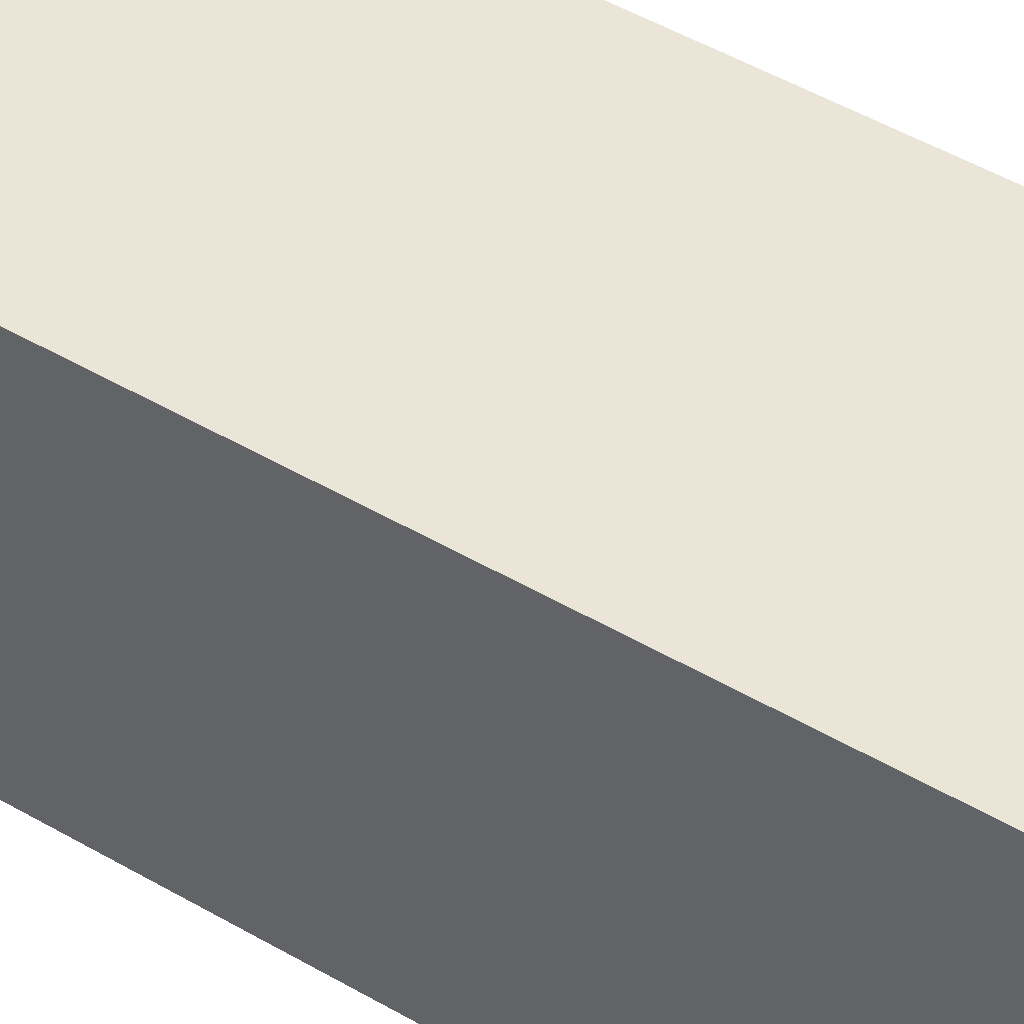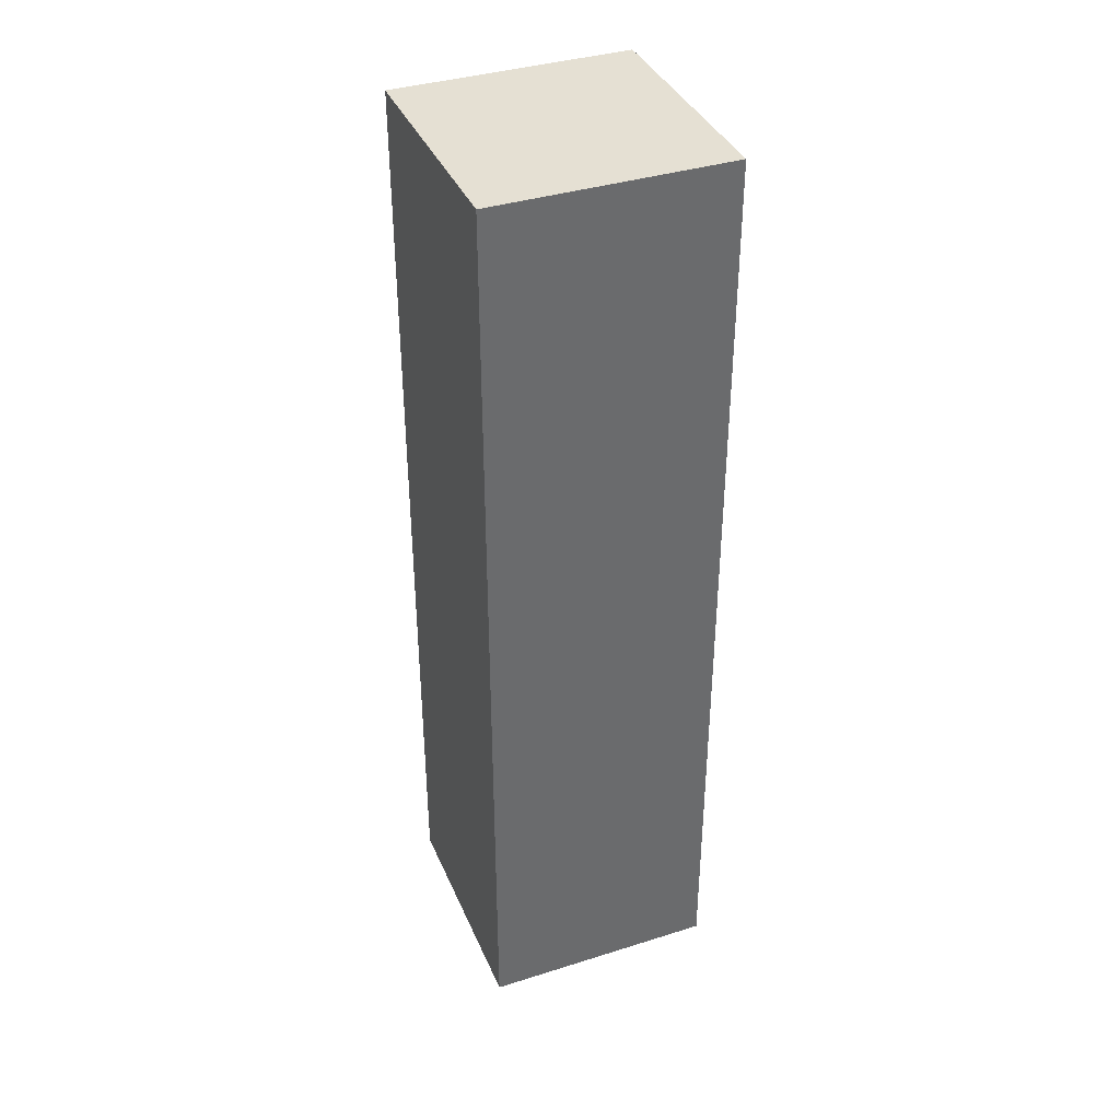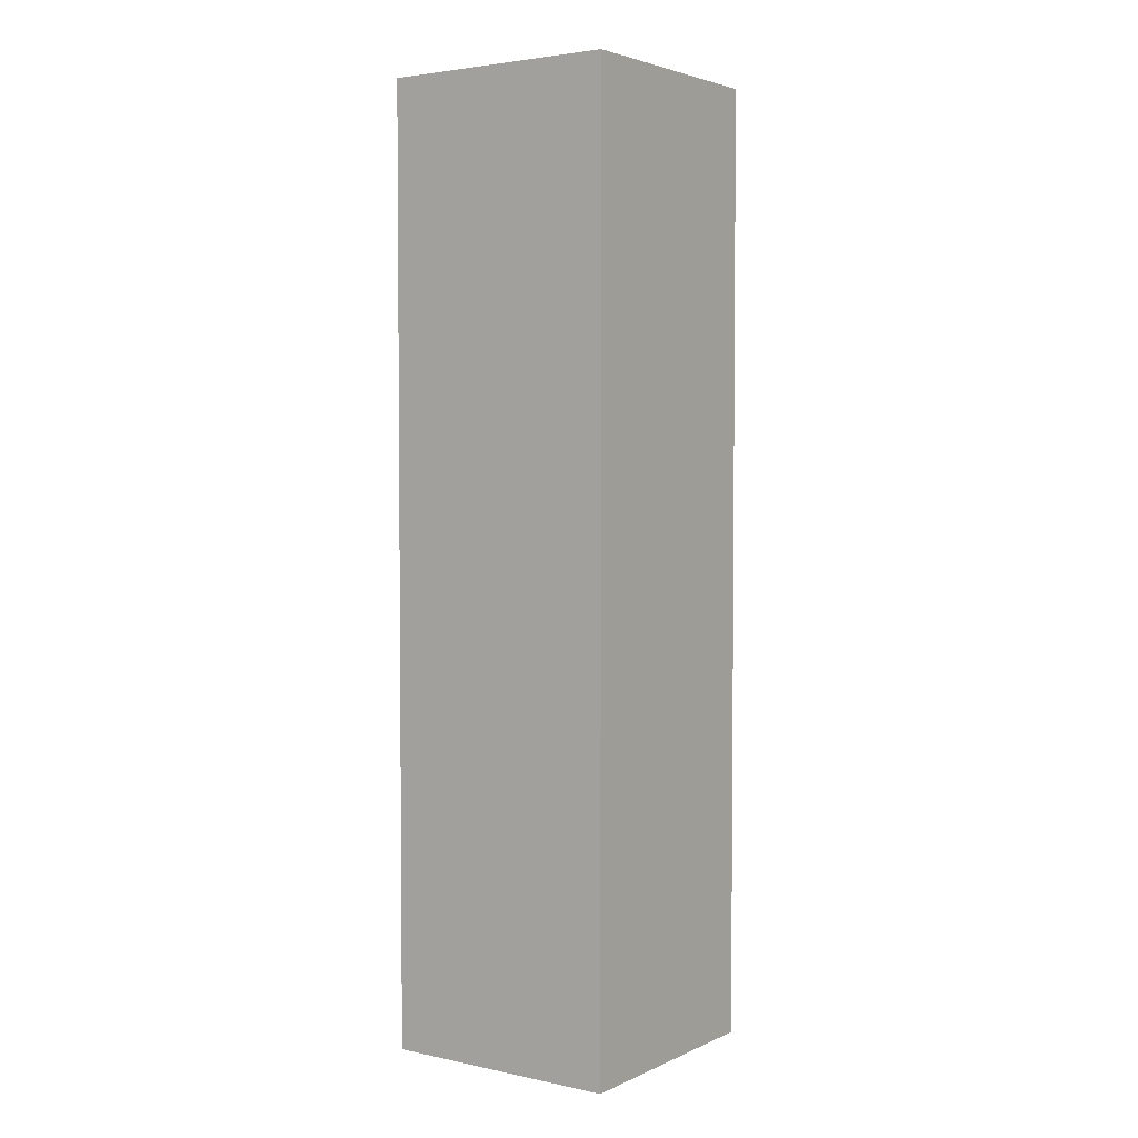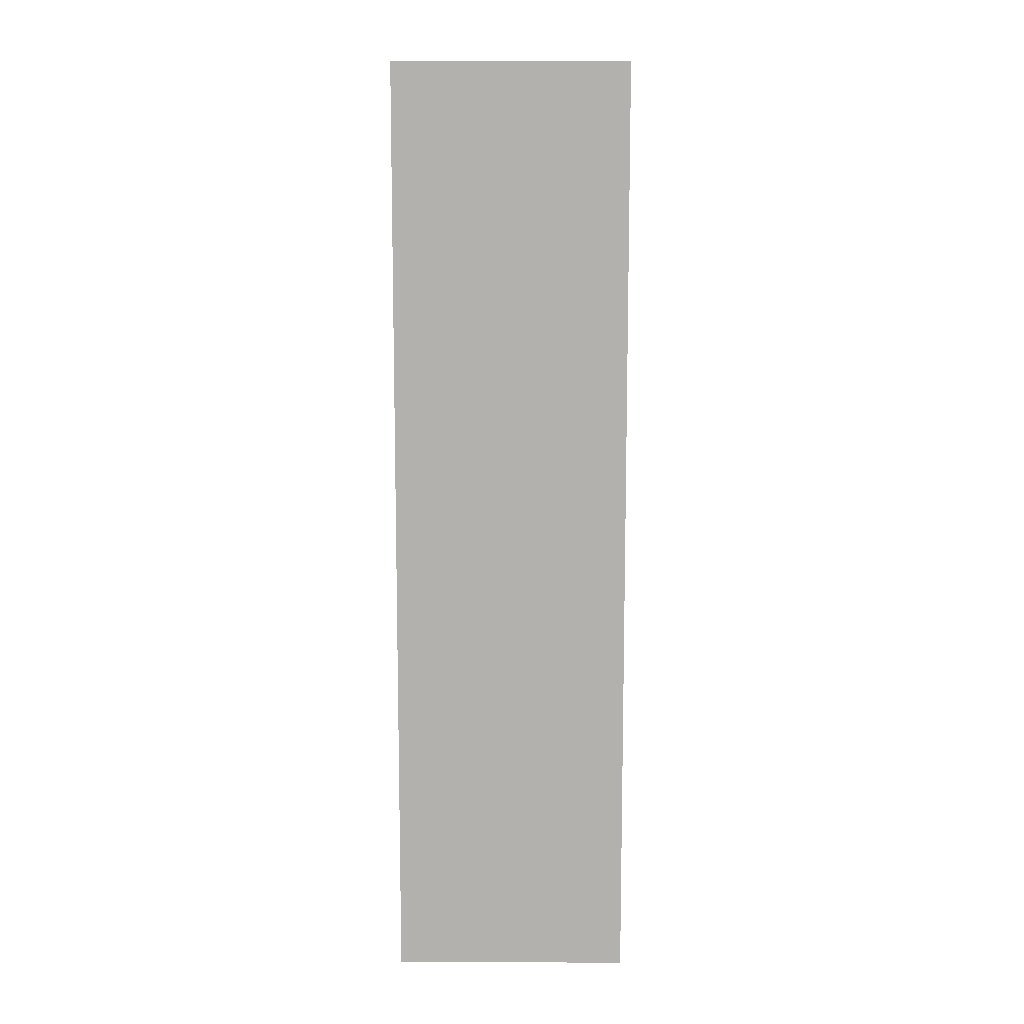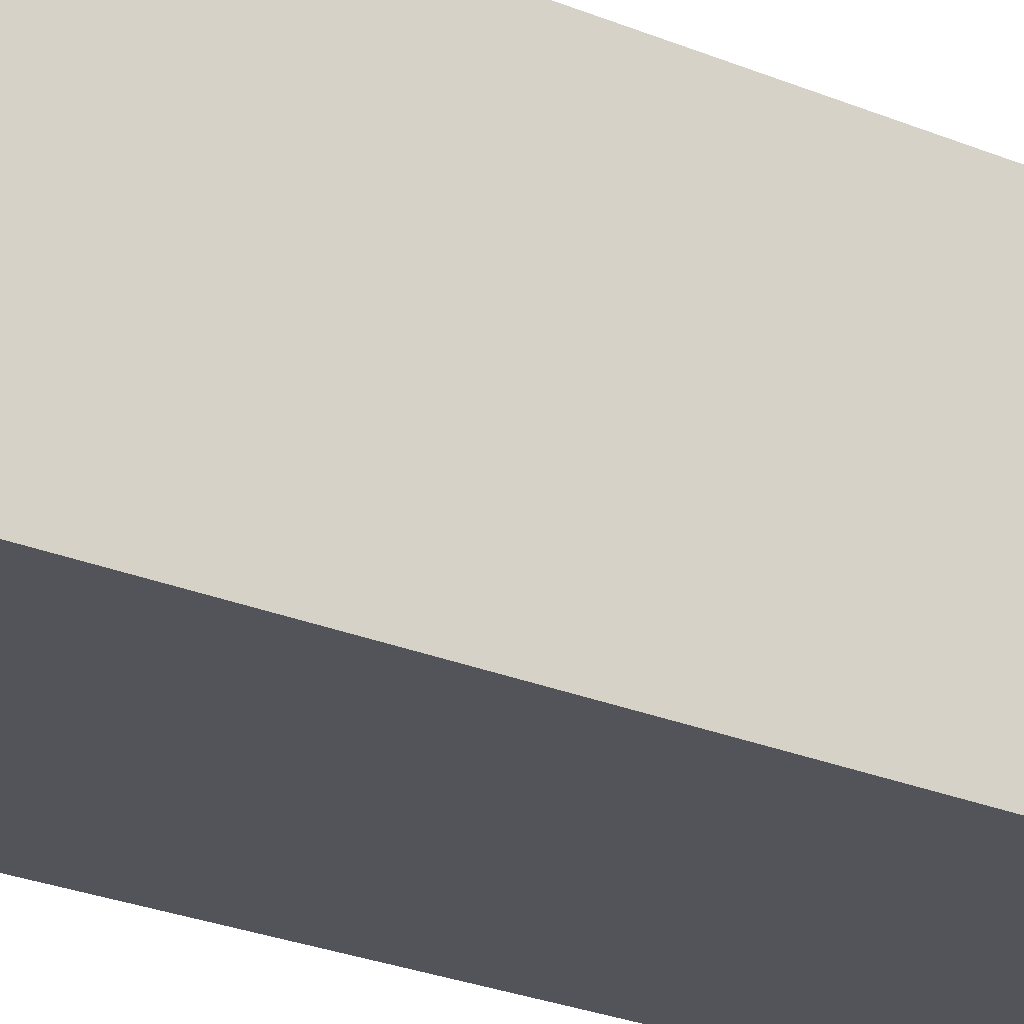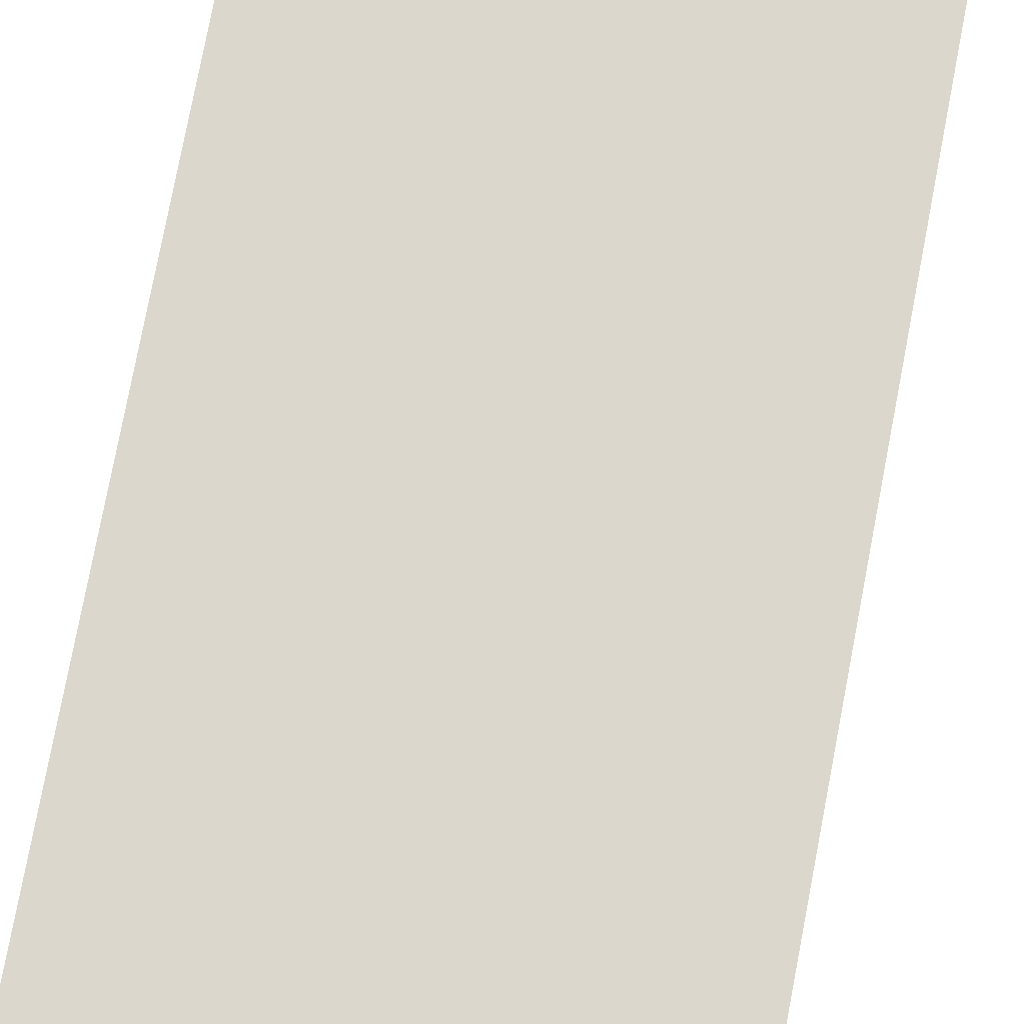
<metadata>
{"format":"obj","ext":"obj","renderer":"f3d","projection":"perspective","resolution":1024,"background":"white","views":[{"elev":45.8,"azim":124.3,"up":"+Y"},{"elev":38.2,"azim":-21.7,"up":"+Z"},{"elev":3.4,"azim":-54.9,"up":"+Z"},{"elev":10.7,"azim":0.7,"up":"+Z"},{"elev":-23.7,"azim":54.3,"up":"+Y"},{"elev":72.8,"azim":10.6,"up":"+Y"}]}
</metadata>
<code>
o
v -0.3 1.3 0.7
v -0.3 1.3 0.6
v -0.3 1.3 0.4
v -0.3 1.3 0.3
v -0.3 1.4 0.7
v -0.3 1.4 0.6
v -0.3 1.4 0.4
v -0.3 1.4 0.3
v -0.2 1.3 0.7
v -0.2 1.3 0.6
v -0.2 1.3 0.4
v -0.2 1.3 0.3
v -0.2 1.4 0.7
v -0.2 1.4 0.6
v -0.2 1.4 0.4
v -0.2 1.4 0.3
v -0.3 1.3 0.7
v -0.3 1.4 0.7
v -0.2 1.3 0.7
v -0.2 1.4 0.7
v -0.3 1.3 0.3
v -0.3 1.4 0.3
v -0.2 1.3 0.3
v -0.2 1.4 0.3
v -0.3 1.3 0.7
v -0.2 1.3 0.7
v -0.3 1.3 0.6
v -0.2 1.3 0.6
v -0.3 1.3 0.4
v -0.2 1.3 0.4
v -0.3 1.3 0.3
v -0.2 1.3 0.3
v -0.3 1.4 0.7
v -0.2 1.4 0.7
v -0.3 1.4 0.6
v -0.2 1.4 0.6
v -0.3 1.4 0.4
v -0.2 1.4 0.4
v -0.3 1.4 0.3
v -0.2 1.4 0.3
f 5 2 1
f 6 3 2
f 6 2 5
f 7 4 3
f 7 3 6
f 8 4 7
f 9 10 13
f 10 11 14
f 13 10 14
f 11 12 15
f 14 11 15
f 15 12 16
f 19 18 17
f 20 18 19
f 21 22 23
f 23 22 24
f 27 26 25
f 28 26 27
f 29 28 27
f 30 28 29
f 31 30 29
f 32 30 31
f 33 34 35
f 35 34 36
f 35 36 37
f 37 36 38
f 37 38 39
f 39 38 40

</code>
